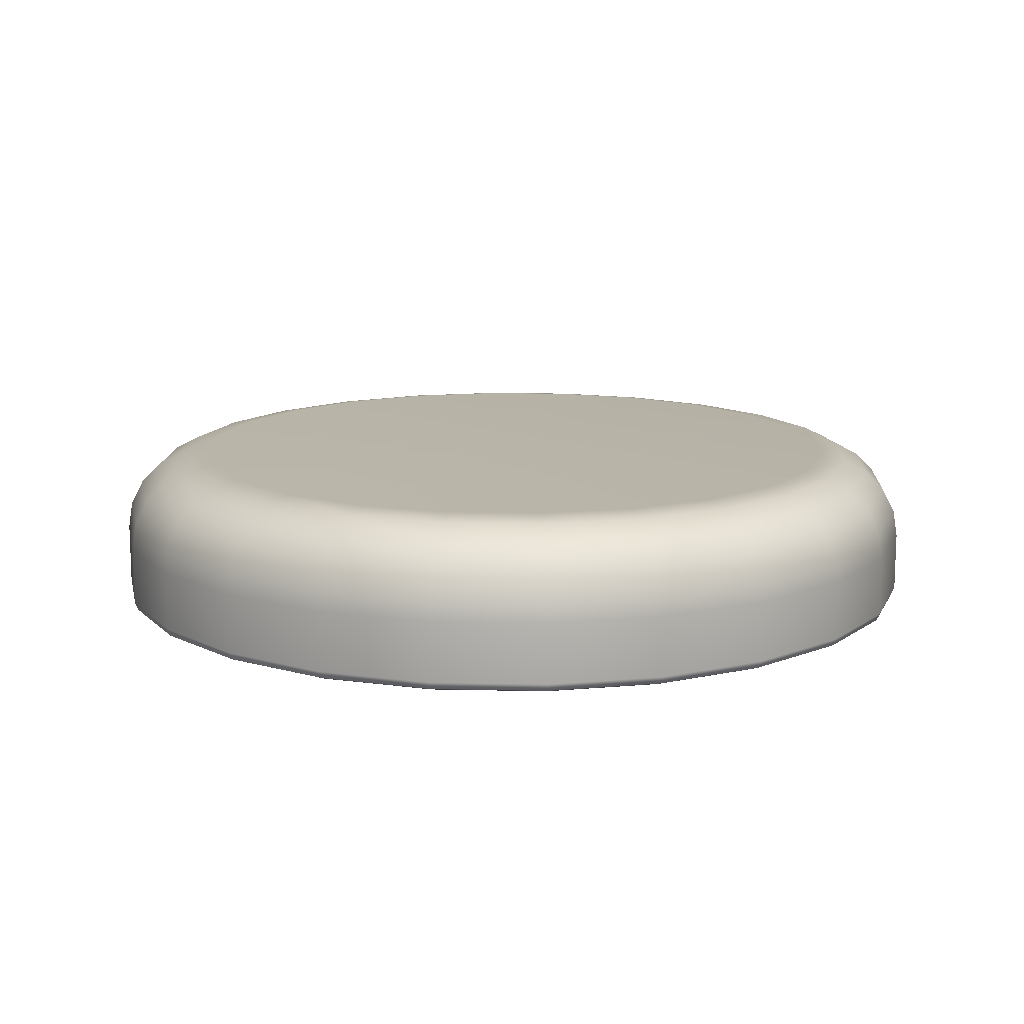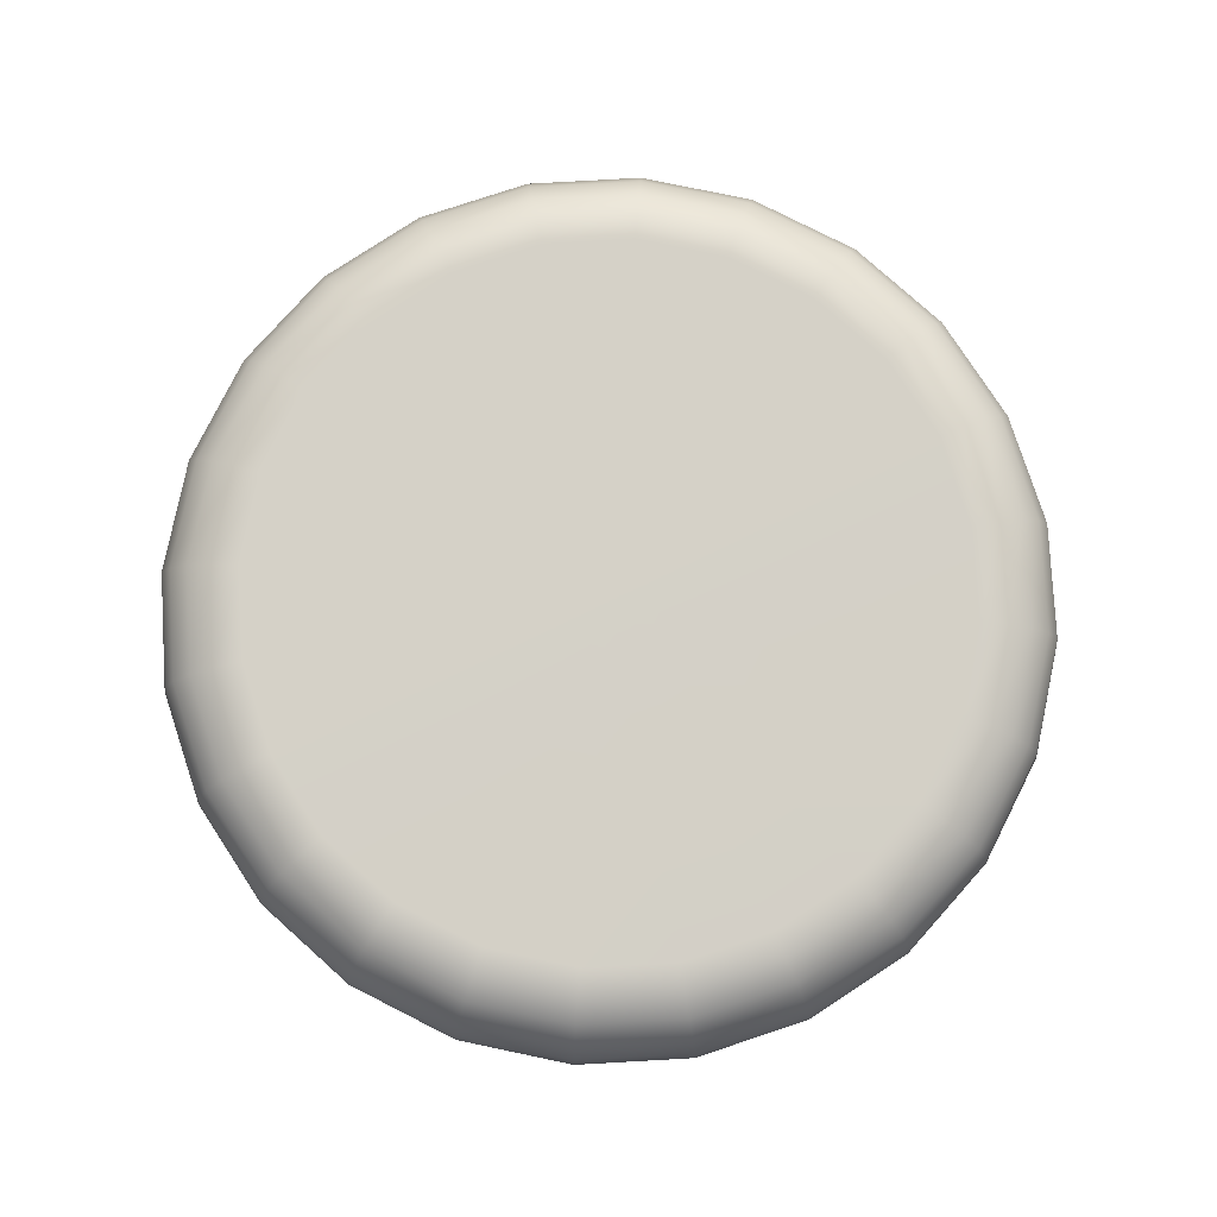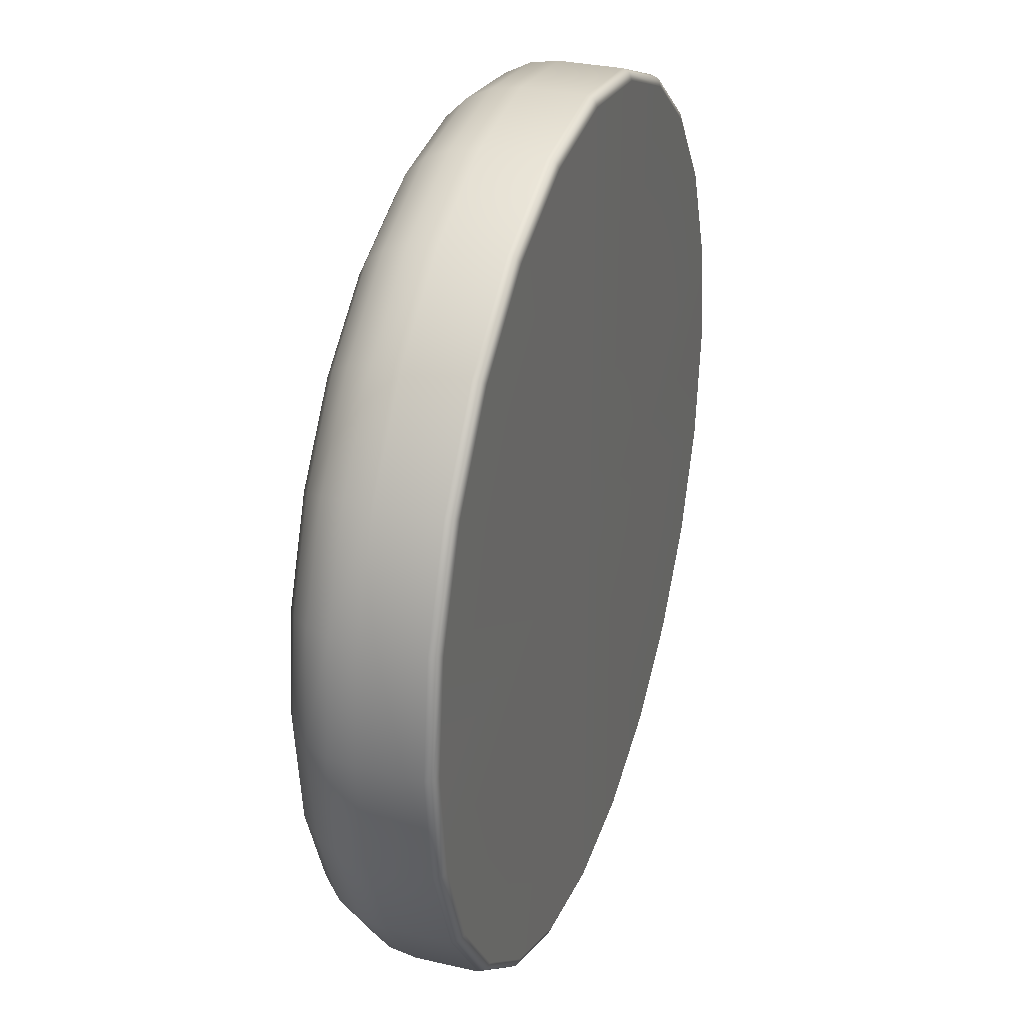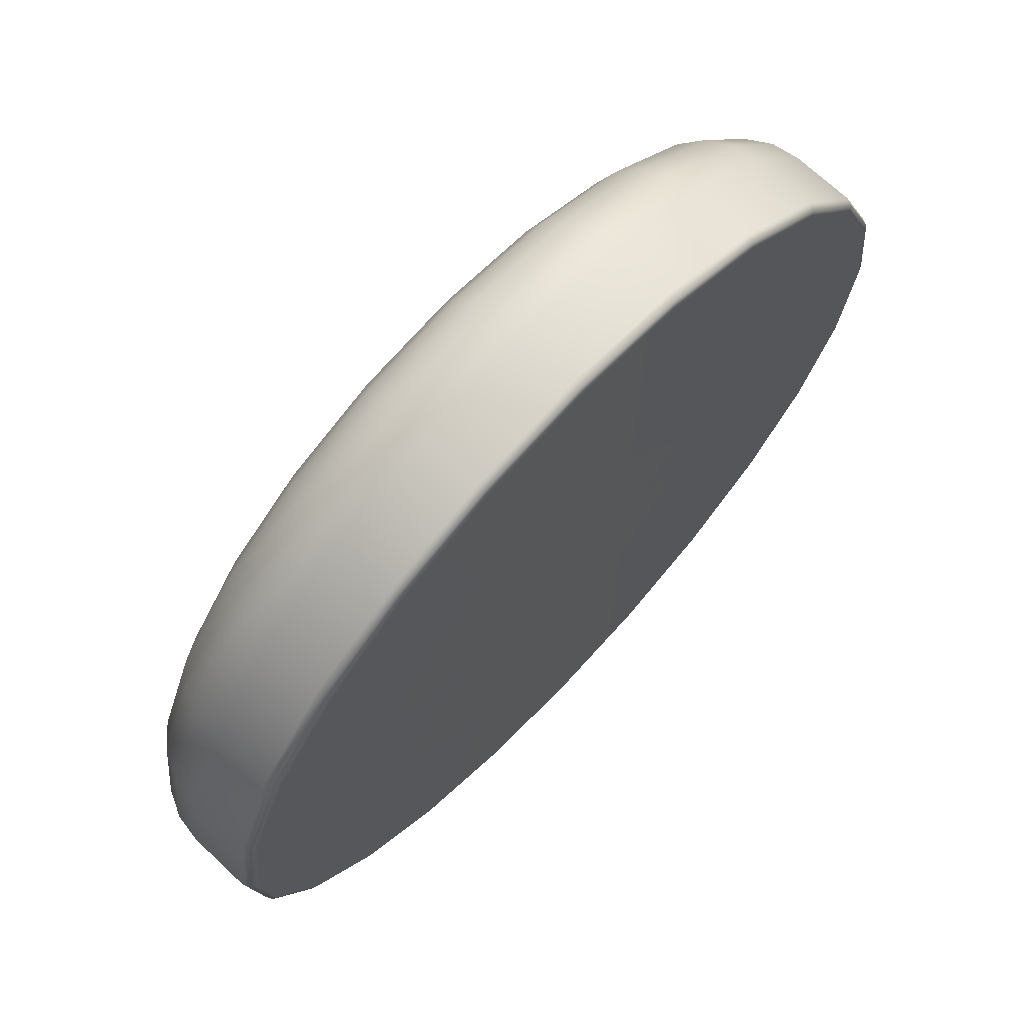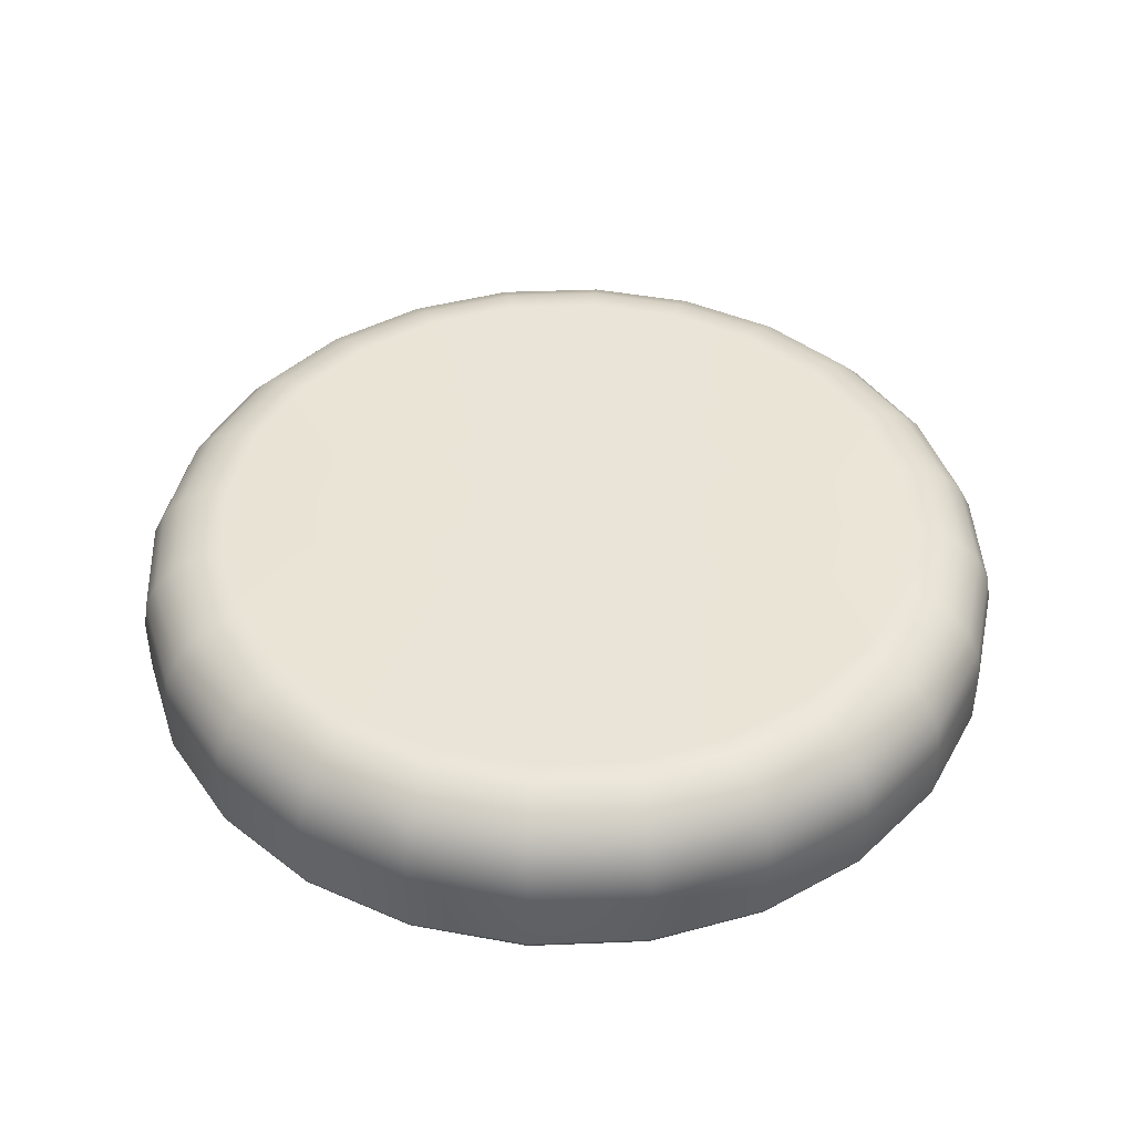
<metadata>
{"format":"obj","ext":"obj","renderer":"f3d","projection":"perspective","resolution":1024,"background":"white","views":[{"elev":13.0,"azim":-49.5,"up":"+Y"},{"elev":79.9,"azim":64.3,"up":"+Y"},{"elev":30.5,"azim":-71.6,"up":"+Z"},{"elev":70.0,"azim":-46.8,"up":"+Z"},{"elev":43.2,"azim":4.8,"up":"+Y"}]}
</metadata>
<code>
g ENV_FFABB_Platform_03_MO
v 8.238 7.584 -6.316
v 5.309 7.584 -6.316
v 8.138 7.584 -5.558
v 8.138 7.584 -7.074
v 7.846 7.584 -4.851
v 7.846 7.584 -7.781
v 7.38 7.584 -4.245
v 7.38 7.584 -8.387
v 6.774 7.584 -3.779
v 6.774 7.584 -8.853
v 6.067 7.584 -3.486
v 6.067 7.584 -9.145
v 5.309 7.584 -3.387
v 5.309 7.584 -9.245
v 4.551 7.584 -3.486
v 4.551 7.584 -9.145
v 3.844 7.584 -3.779
v 3.844 7.584 -8.853
v 3.238 7.584 -4.245
v 3.238 7.584 -8.387
v 2.772 7.584 -4.851
v 2.772 7.584 -7.781
v 2.479 7.584 -5.558
v 2.479 7.584 -7.074
v 2.38 7.584 -6.316
v 8.187 7.605 -5.545
v 8.288 7.605 -6.316
v 8.238 7.584 -6.316
v 8.138 7.584 -5.558
v 8.138 7.584 -7.074
v 7.889 7.605 -4.826
v 7.846 7.584 -4.851
v 8.187 7.605 -7.087
v 7.846 7.584 -7.781
v 7.416 7.605 -4.209
v 7.38 7.584 -4.245
v 7.889 7.605 -7.806
v 7.38 7.584 -8.387
v 6.799 7.605 -3.736
v 6.774 7.584 -3.779
v 7.416 7.605 -8.422
v 6.774 7.584 -8.853
v 6.08 7.605 -3.438
v 6.067 7.584 -3.486
v 6.799 7.605 -8.896
v 6.067 7.584 -9.145
v 5.309 7.605 -3.337
v 5.309 7.584 -3.387
v 6.08 7.605 -9.194
v 5.309 7.584 -9.245
v 4.538 7.605 -3.438
v 4.551 7.584 -3.486
v 5.309 7.605 -9.295
v 4.551 7.584 -9.145
v 3.819 7.605 -3.736
v 3.844 7.584 -3.779
v 4.538 7.605 -9.194
v 3.844 7.584 -8.853
v 3.202 7.605 -4.209
v 3.238 7.584 -4.245
v 3.819 7.605 -8.896
v 3.238 7.584 -8.387
v 2.729 7.605 -4.826
v 2.772 7.584 -4.851
v 3.202 7.605 -8.422
v 2.772 7.584 -7.781
v 2.431 7.605 -5.545
v 2.479 7.584 -5.558
v 2.729 7.605 -7.806
v 2.479 7.584 -7.074
v 2.33 7.605 -6.316
v 2.38 7.584 -6.316
v 2.431 7.605 -7.087
v 2.711 7.654 -4.816
v 2.411 7.654 -5.539
v 2.309 7.654 -6.316
v 2.411 7.654 -7.092
v 2.711 7.654 -7.816
v 3.188 7.654 -8.437
v 3.188 7.654 -4.195
v 3.809 7.654 -8.914
v 3.809 7.654 -3.718
v 4.533 7.654 -9.214
v 4.533 7.654 -3.418
v 5.309 7.654 -9.316
v 5.309 7.654 -3.316
v 6.085 7.654 -9.214
v 6.085 7.654 -3.418
v 6.809 7.654 -8.914
v 6.809 7.654 -3.718
v 7.43 7.654 -8.437
v 7.43 7.654 -4.195
v 7.907 7.654 -7.816
v 7.907 7.654 -4.816
v 8.207 7.654 -7.092
v 8.207 7.654 -5.539
v 8.309 7.654 -6.316
v 7.43 8.07 -4.195
v 7.907 8.07 -4.816
v 8.207 8.07 -5.539
v 8.309 8.07 -6.316
v 8.207 8.07 -7.092
v 7.907 8.07 -7.816
v 6.809 8.07 -3.718
v 7.43 8.07 -8.437
v 6.085 8.07 -3.418
v 6.809 8.07 -8.914
v 5.309 8.07 -3.316
v 6.085 8.07 -9.214
v 4.533 8.07 -3.418
v 5.309 8.07 -9.316
v 3.809 8.07 -3.718
v 4.533 8.07 -9.214
v 3.188 8.07 -4.195
v 3.809 8.07 -8.914
v 2.711 8.07 -4.816
v 3.188 8.07 -8.437
v 2.411 8.07 -5.539
v 2.711 8.07 -7.816
v 2.309 8.07 -6.316
v 2.411 8.07 -7.092
v 2.737 8.256 -4.831
v 2.44 8.256 -5.547
v 2.339 8.256 -6.316
v 2.44 8.256 -7.085
v 2.737 8.256 -7.801
v 3.209 8.256 -8.416
v 3.209 8.256 -4.216
v 3.824 8.256 -8.888
v 3.824 8.256 -3.743
v 4.54 8.256 -9.185
v 4.54 8.256 -3.447
v 5.309 8.256 -9.286
v 5.309 8.256 -3.346
v 6.078 8.256 -9.185
v 6.078 8.256 -3.447
v 6.794 8.256 -8.888
v 6.794 8.256 -3.743
v 7.409 8.256 -8.416
v 7.409 8.256 -4.216
v 7.881 8.256 -7.801
v 7.881 8.256 -4.831
v 8.178 8.256 -7.085
v 8.178 8.256 -5.547
v 8.279 8.256 -6.316
v 6.751 8.423 -3.818
v 7.349 8.423 -4.276
v 7.807 8.423 -4.874
v 8.095 8.423 -5.569
v 8.193 8.423 -6.316
v 8.095 8.423 -7.062
v 6.055 8.423 -3.53
v 7.807 8.423 -7.758
v 5.309 8.423 -3.432
v 7.349 8.423 -8.356
v 4.562 8.423 -3.53
v 6.751 8.423 -8.814
v 3.867 8.423 -3.818
v 6.055 8.423 -9.102
v 3.27 8.423 -4.276
v 5.309 8.423 -9.2
v 2.811 8.423 -4.874
v 4.562 8.423 -9.102
v 2.523 8.423 -5.569
v 3.867 8.423 -8.814
v 2.425 8.423 -6.316
v 3.27 8.423 -8.356
v 2.523 8.423 -7.062
v 2.811 8.423 -7.758
v 2.652 8.556 -5.604
v 2.558 8.556 -6.316
v 2.652 8.556 -7.028
v 2.927 8.556 -7.691
v 3.364 8.556 -8.261
v 3.934 8.556 -8.698
v 2.927 8.556 -4.941
v 4.597 8.556 -8.973
v 3.364 8.556 -4.371
v 5.309 8.556 -9.066
v 3.934 8.556 -3.934
v 6.021 8.556 -8.973
v 4.597 8.556 -3.659
v 6.684 8.556 -8.698
v 5.309 8.556 -3.565
v 7.254 8.556 -8.261
v 6.021 8.556 -3.659
v 7.691 8.556 -7.691
v 6.684 8.556 -3.934
v 7.966 8.556 -7.028
v 7.254 8.556 -4.371
v 8.059 8.556 -6.316
v 7.691 8.556 -4.941
v 7.966 8.556 -5.604
v 5.977 8.641 -3.822
v 6.6 8.641 -4.08
v 7.135 8.641 -4.49
v 7.545 8.641 -5.025
v 7.803 8.641 -5.648
v 7.891 8.641 -6.316
v 5.309 8.641 -3.734
v 7.803 8.641 -6.984
v 4.641 8.641 -3.822
v 7.545 8.641 -7.607
v 4.018 8.641 -4.08
v 7.135 8.641 -8.141
v 3.483 8.641 -4.49
v 6.6 8.641 -8.552
v 3.073 8.641 -5.025
v 5.977 8.641 -8.81
v 2.815 8.641 -5.648
v 5.309 8.641 -8.898
v 2.727 8.641 -6.316
v 4.641 8.641 -8.81
v 2.815 8.641 -6.984
v 4.018 8.641 -8.552
v 3.073 8.641 -7.607
v 3.483 8.641 -8.141
v 2.914 8.67 -6.316
v 2.996 8.67 -6.936
v 5.309 8.67 -6.316
v 2.996 8.67 -5.696
v 3.235 8.67 -7.513
v 3.235 8.67 -5.118
v 3.616 8.67 -8.009
v 3.616 8.67 -4.623
v 4.112 8.67 -8.39
v 4.112 8.67 -4.242
v 4.689 8.67 -8.629
v 4.689 8.67 -4.003
v 5.309 8.67 -8.711
v 5.309 8.67 -3.921
v 5.929 8.67 -8.629
v 5.929 8.67 -4.003
v 6.506 8.67 -8.39
v 6.506 8.67 -4.242
v 7.002 8.67 -8.009
v 7.002 8.67 -4.623
v 7.383 8.67 -7.513
v 7.383 8.67 -5.118
v 7.622 8.67 -6.936
v 7.622 8.67 -5.696
v 7.704 8.67 -6.316
g ENV_FFABB_Platform_03_MO_0
f 3 2 1
f 1 2 4
f 5 2 3
f 4 2 6
f 7 2 5
f 6 2 8
f 9 2 7
f 8 2 10
f 11 2 9
f 10 2 12
f 13 2 11
f 12 2 14
f 15 2 13
f 14 2 16
f 17 2 15
f 16 2 18
f 19 2 17
f 18 2 20
f 21 2 19
f 20 2 22
f 23 2 21
f 22 2 24
f 25 2 23
f 24 2 25
f 28 27 26
f 29 28 26
f 27 28 30
f 29 26 31
f 32 29 31
f 33 27 30
f 30 34 33
f 32 31 35
f 36 32 35
f 34 37 33
f 34 38 37
f 36 35 39
f 40 36 39
f 38 41 37
f 38 42 41
f 40 39 43
f 44 40 43
f 42 45 41
f 42 46 45
f 44 43 47
f 48 44 47
f 46 49 45
f 46 50 49
f 48 47 51
f 52 48 51
f 50 53 49
f 50 54 53
f 52 51 55
f 56 52 55
f 54 57 53
f 54 58 57
f 56 55 59
f 60 56 59
f 58 61 57
f 58 62 61
f 60 59 63
f 64 60 63
f 62 65 61
f 62 66 65
f 64 63 67
f 68 64 67
f 66 69 65
f 66 70 69
f 68 67 71
f 72 68 71
f 70 72 73
f 70 73 69
f 72 71 73
f 63 59 74
f 67 63 75
f 63 74 75
f 71 67 76
f 67 75 76
f 73 71 77
f 71 76 77
f 69 73 78
f 73 77 78
f 65 69 79
f 69 78 79
f 59 80 74
f 59 55 80
f 65 79 81
f 61 65 81
f 55 82 80
f 55 51 82
f 61 81 83
f 57 61 83
f 51 84 82
f 51 47 84
f 57 83 85
f 53 57 85
f 47 86 84
f 47 43 86
f 53 85 87
f 49 53 87
f 43 88 86
f 43 39 88
f 49 87 89
f 45 49 89
f 39 90 88
f 39 35 90
f 45 89 91
f 41 45 91
f 35 92 90
f 35 31 92
f 41 91 93
f 37 41 93
f 31 94 92
f 31 26 94
f 37 93 95
f 33 37 95
f 26 96 94
f 26 27 96
f 97 27 33
f 95 97 33
f 27 97 96
f 90 92 98
f 92 94 99
f 98 92 99
f 94 96 100
f 99 94 100
f 96 97 101
f 100 96 101
f 97 95 102
f 101 97 102
f 95 93 103
f 102 95 103
f 104 90 98
f 88 90 104
f 103 93 105
f 93 91 105
f 106 88 104
f 86 88 106
f 105 91 107
f 91 89 107
f 108 86 106
f 84 86 108
f 107 89 109
f 89 87 109
f 110 84 108
f 82 84 110
f 109 87 111
f 87 85 111
f 112 82 110
f 80 82 112
f 111 85 113
f 85 83 113
f 114 80 112
f 74 80 114
f 113 83 115
f 83 81 115
f 116 74 114
f 75 74 116
f 115 81 117
f 81 79 117
f 118 75 116
f 76 75 118
f 117 79 119
f 79 78 119
f 120 76 118
f 77 76 120
f 78 77 121
f 119 78 121
f 121 77 120
f 116 114 122
f 118 116 123
f 116 122 123
f 120 118 124
f 118 123 124
f 121 120 125
f 120 124 125
f 119 121 126
f 121 125 126
f 117 119 127
f 119 126 127
f 114 128 122
f 114 112 128
f 117 127 129
f 115 117 129
f 112 130 128
f 112 110 130
f 115 129 131
f 113 115 131
f 110 132 130
f 110 108 132
f 113 131 133
f 111 113 133
f 108 134 132
f 108 106 134
f 111 133 135
f 109 111 135
f 106 136 134
f 106 104 136
f 109 135 137
f 107 109 137
f 104 138 136
f 104 98 138
f 107 137 139
f 105 107 139
f 98 140 138
f 98 99 140
f 105 139 141
f 103 105 141
f 99 142 140
f 99 100 142
f 103 141 143
f 102 103 143
f 100 144 142
f 100 101 144
f 145 101 102
f 143 145 102
f 101 145 144
f 138 140 146
f 140 142 147
f 140 147 146
f 142 144 148
f 142 148 147
f 144 145 149
f 144 149 148
f 150 145 143
f 145 150 149
f 143 141 151
f 151 150 143
f 138 146 152
f 136 138 152
f 141 153 151
f 141 139 153
f 136 152 154
f 134 136 154
f 139 155 153
f 139 137 155
f 134 154 156
f 132 134 156
f 137 157 155
f 137 135 157
f 132 156 158
f 130 132 158
f 135 159 157
f 135 133 159
f 130 158 160
f 128 130 160
f 133 161 159
f 133 131 161
f 128 160 162
f 122 128 162
f 131 163 161
f 131 129 163
f 122 162 164
f 123 122 164
f 129 165 163
f 129 127 165
f 123 164 166
f 124 123 166
f 127 167 165
f 127 126 167
f 124 166 168
f 125 124 168
f 126 125 169
f 126 169 167
f 125 168 169
f 164 162 170
f 166 164 171
f 164 170 171
f 168 166 172
f 166 171 172
f 169 168 173
f 168 172 173
f 167 169 174
f 169 173 174
f 165 167 175
f 167 174 175
f 162 176 170
f 162 160 176
f 165 175 177
f 163 165 177
f 160 178 176
f 160 158 178
f 163 177 179
f 161 163 179
f 158 180 178
f 158 156 180
f 161 179 181
f 159 161 181
f 156 182 180
f 156 154 182
f 159 181 183
f 157 159 183
f 154 184 182
f 154 152 184
f 157 183 185
f 155 157 185
f 152 186 184
f 152 146 186
f 155 185 187
f 153 155 187
f 146 188 186
f 146 147 188
f 153 187 189
f 151 153 189
f 147 190 188
f 147 148 190
f 189 191 151
f 191 150 151
f 148 192 190
f 148 149 192
f 149 150 193
f 150 191 193
f 149 193 192
f 186 188 194
f 188 190 195
f 188 195 194
f 190 192 196
f 190 196 195
f 192 193 197
f 192 197 196
f 193 191 198
f 193 198 197
f 199 191 189
f 191 199 198
f 186 194 200
f 184 186 200
f 201 199 189
f 189 187 201
f 184 200 202
f 182 184 202
f 187 203 201
f 187 185 203
f 182 202 204
f 180 182 204
f 185 205 203
f 185 183 205
f 180 204 206
f 178 180 206
f 183 207 205
f 183 181 207
f 178 206 208
f 176 178 208
f 181 209 207
f 181 179 209
f 176 208 210
f 170 176 210
f 179 211 209
f 179 177 211
f 170 210 212
f 171 170 212
f 177 213 211
f 177 175 213
f 171 212 214
f 172 171 214
f 175 215 213
f 175 174 215
f 172 214 216
f 173 172 216
f 174 173 217
f 174 217 215
f 173 216 217
f 212 210 218
f 214 212 219
f 212 218 219
f 218 220 219
f 210 221 218
f 221 220 218
f 210 208 221
f 214 219 222
f 216 214 222
f 219 220 222
f 208 223 221
f 223 220 221
f 208 206 223
f 216 222 224
f 217 216 224
f 222 220 224
f 206 225 223
f 225 220 223
f 206 204 225
f 217 224 226
f 224 220 226
f 227 220 225
f 204 227 225
f 226 220 228
f 215 217 226
f 215 226 228
f 204 202 227
f 213 215 228
f 202 229 227
f 229 220 227
f 202 200 229
f 213 228 230
f 228 220 230
f 211 213 230
f 200 231 229
f 231 220 229
f 200 194 231
f 211 230 232
f 230 220 232
f 209 211 232
f 194 233 231
f 233 220 231
f 194 195 233
f 232 220 234
f 209 232 234
f 235 220 233
f 195 235 233
f 234 220 236
f 207 209 234
f 207 234 236
f 195 196 235
f 205 207 236
f 196 237 235
f 237 220 235
f 196 197 237
f 205 236 238
f 236 220 238
f 203 205 238
f 197 239 237
f 239 220 237
f 197 198 239
f 203 238 240
f 238 220 240
f 201 203 240
f 198 241 239
f 241 220 239
f 198 199 241
f 240 220 242
f 240 242 201
f 242 220 241
f 199 242 241
f 242 199 201

</code>
